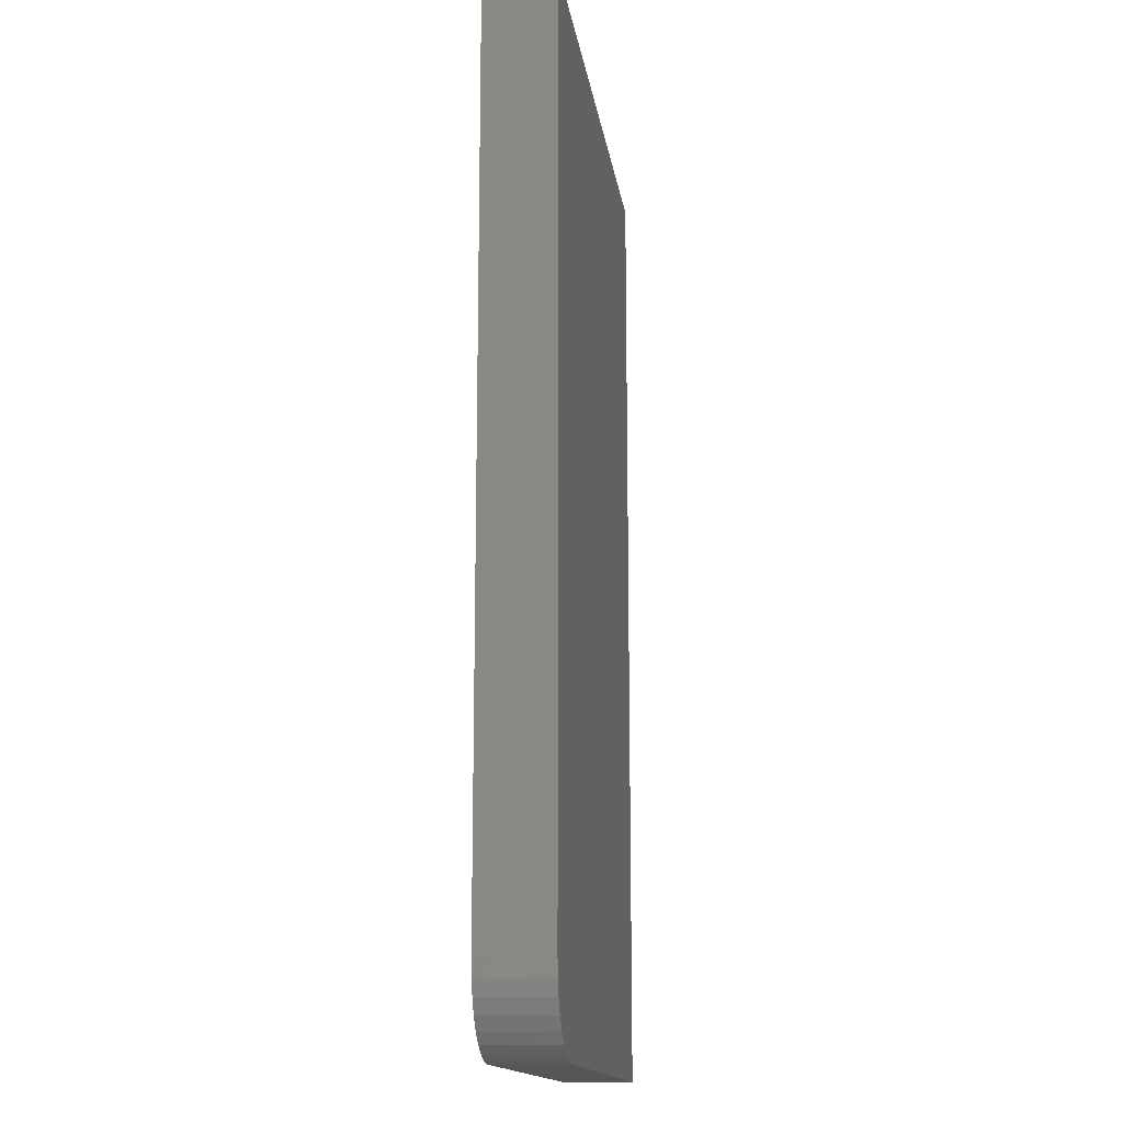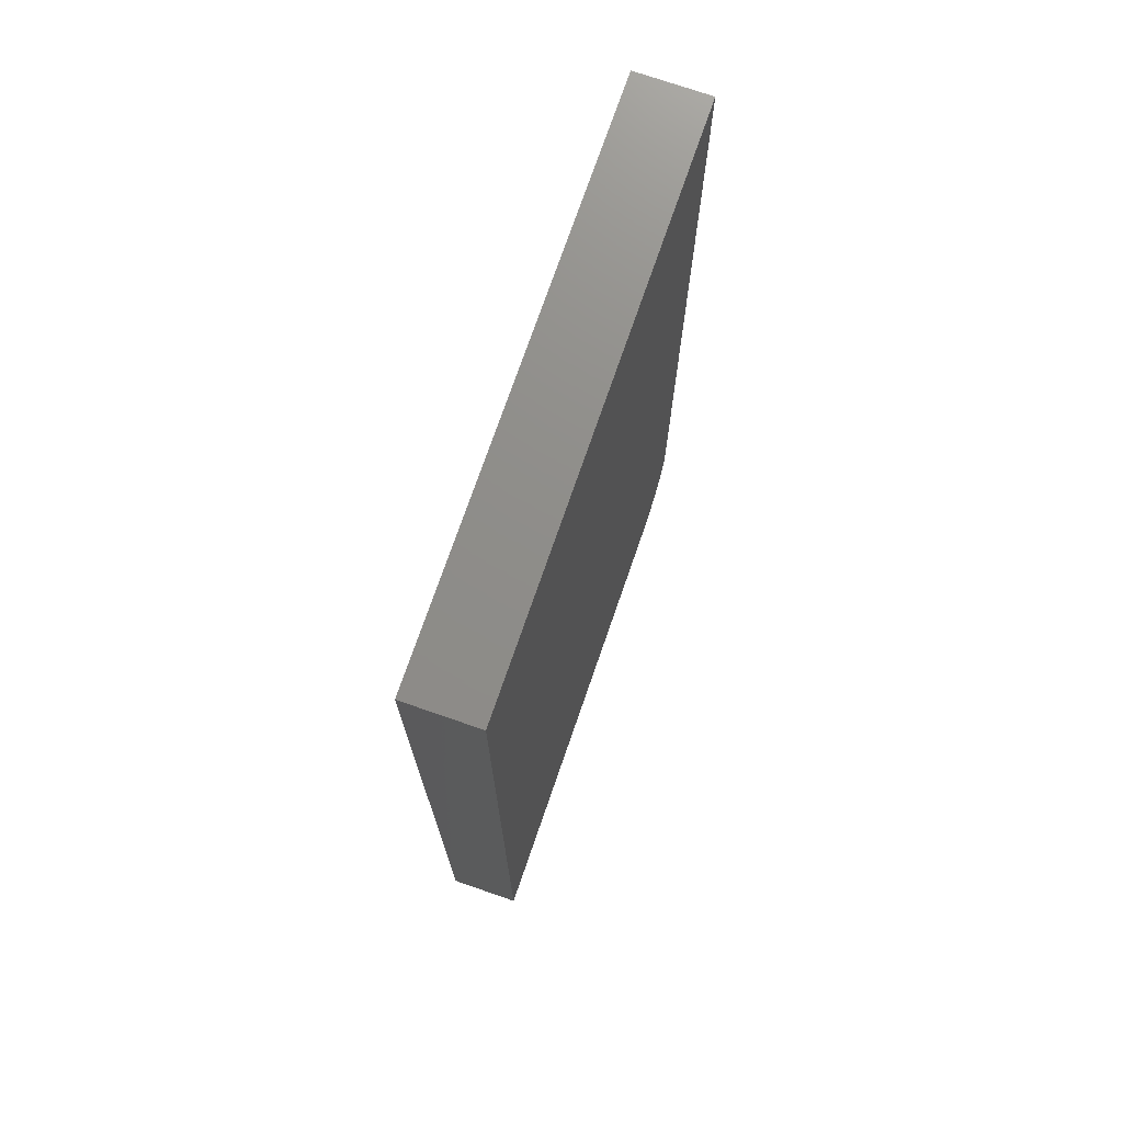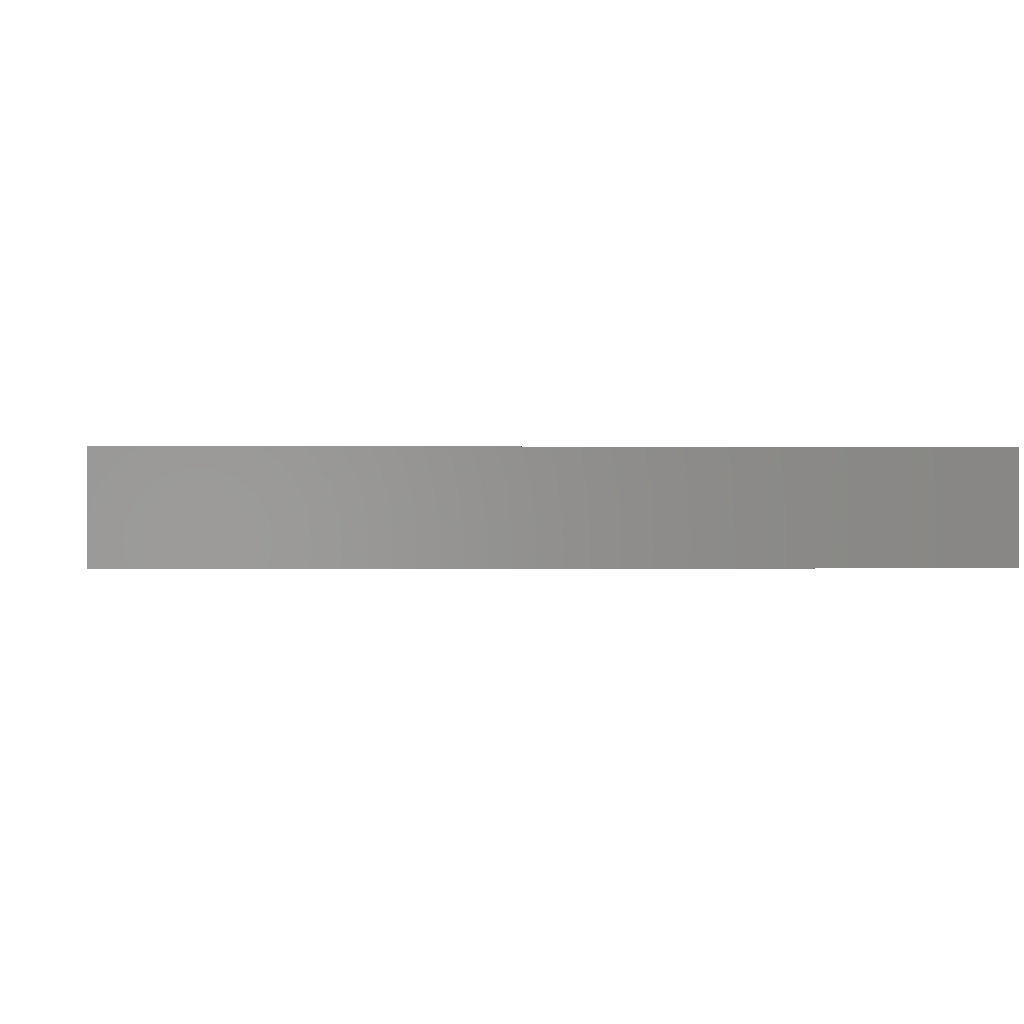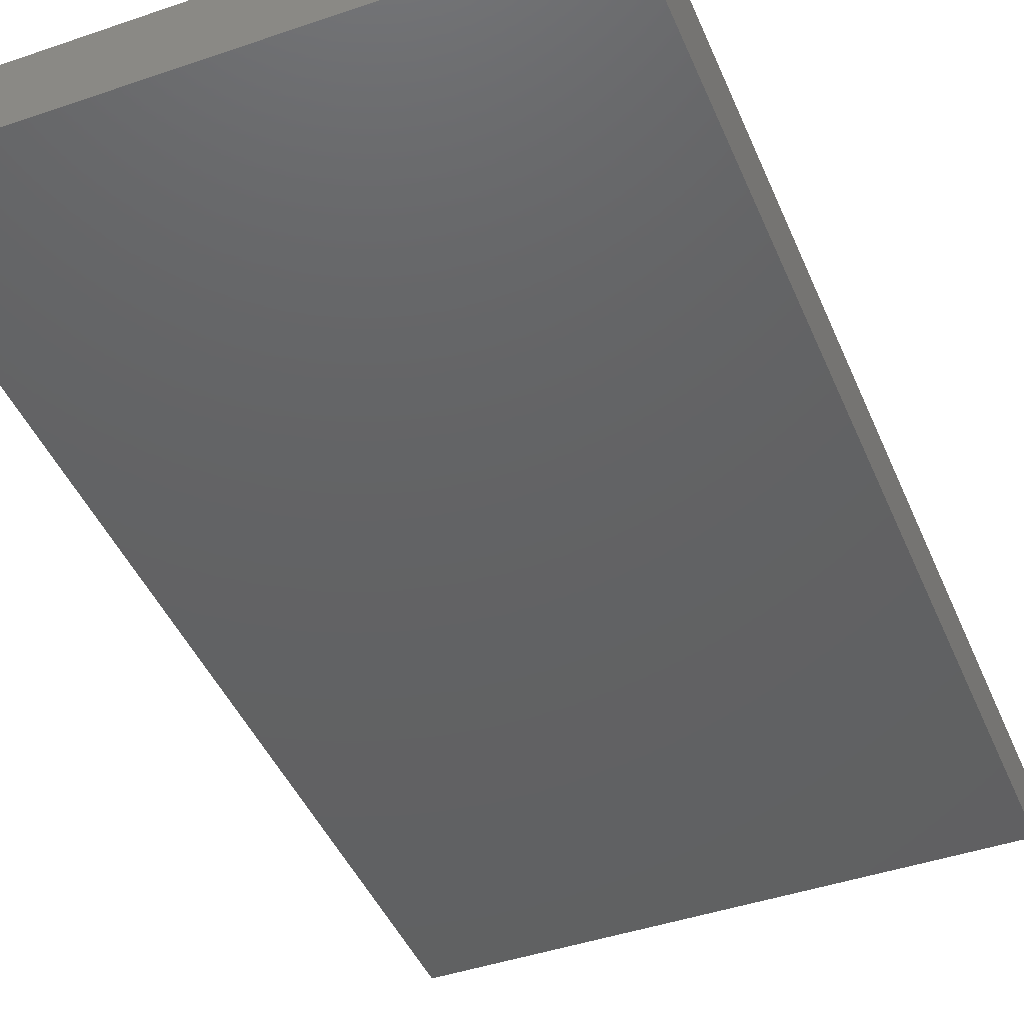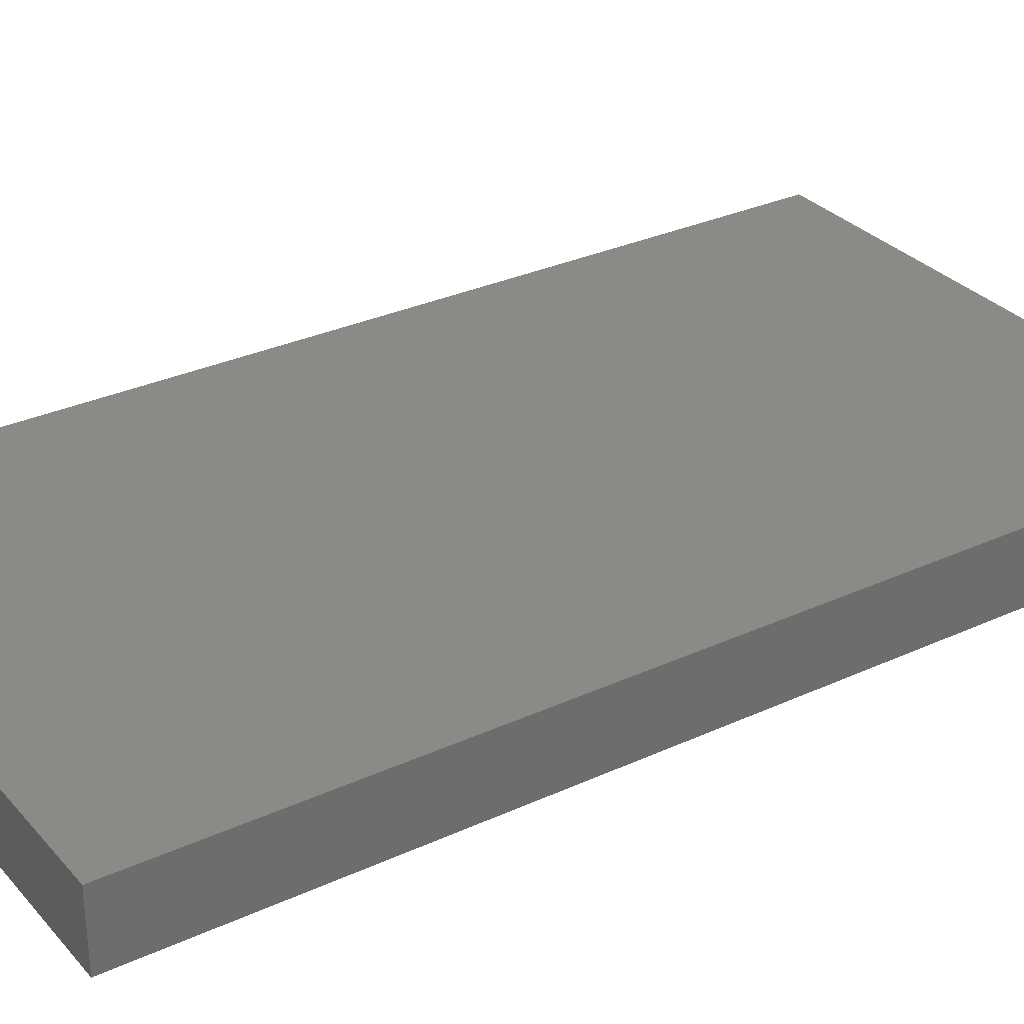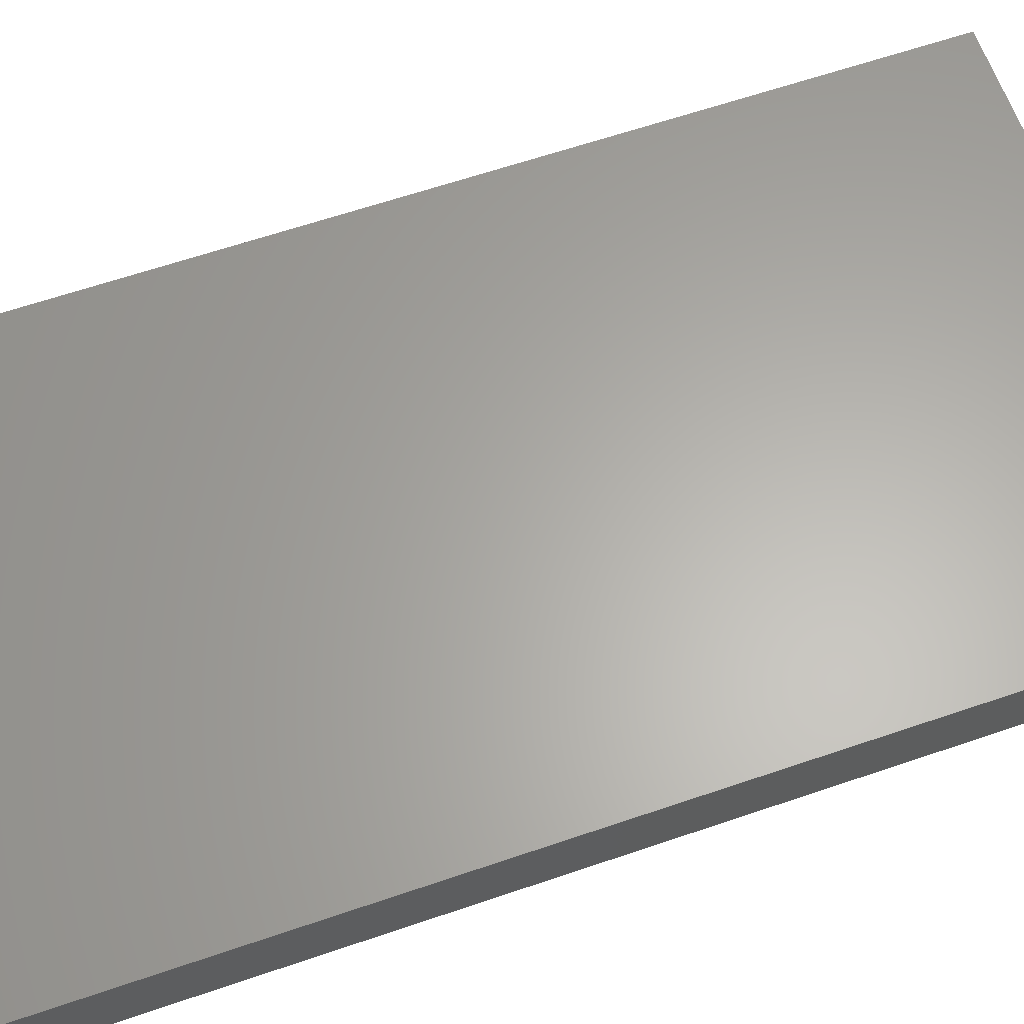
<metadata>
{"format":"stl","ext":"stl","renderer":"f3d","projection":"perspective","resolution":1024,"background":"white","views":[{"elev":-15.1,"azim":98.1,"up":"+Z"},{"elev":74.0,"azim":-70.9,"up":"+Z"},{"elev":-0.3,"azim":-3.1,"up":"+Y"},{"elev":-44.1,"azim":-158.1,"up":"+Y"},{"elev":30.7,"azim":56.5,"up":"+Y"},{"elev":63.0,"azim":70.9,"up":"+Y"}]}
</metadata>
<code>
# stl→obj: 24 verts, 44 faces
v 0.145 -0.05469 -2.179e-17
v 0.1572 -0.05469 0.001201
v -0.2109 -0.05469 0
v 0.2075 -0.05469 0.0625
v 0.2075 -0.05469 0.75
v -0.2109 -0.05469 0.75
v 0.1689 -0.05469 0.004758
v 0.1797 -0.05469 0.01053
v 0.1892 -0.05469 0.01831
v 0.197 -0.05469 0.02778
v 0.2027 -0.05469 0.03858
v 0.2063 -0.05469 0.05031
v -0.2109 0 0
v 0.1572 2.043e-17 0.001201
v 0.145 1.976e-17 -2.179e-17
v 0.2075 2.323e-17 0.0625
v 0.2063 2.316e-17 0.05031
v 0.2027 2.296e-17 0.03858
v 0.197 2.264e-17 0.02778
v 0.1892 2.221e-17 0.01831
v 0.1797 2.169e-17 0.01053
v 0.1689 2.109e-17 0.004758
v -0.2109 2.549e-33 0.75
v 0.2075 2.323e-17 0.75
f 1 2 3
f 4 5 6
f 4 6 3
f 4 3 2
f 4 2 7
f 4 7 8
f 4 8 9
f 4 9 10
f 4 10 11
f 4 11 12
f 13 14 15
f 16 17 18
f 16 18 19
f 16 19 20
f 16 20 21
f 16 21 22
f 16 22 14
f 16 14 13
f 16 13 23
f 16 23 24
f 4 16 5
f 5 16 24
f 3 13 1
f 1 13 15
f 16 4 17
f 17 4 12
f 17 12 18
f 18 12 11
f 18 11 19
f 19 11 10
f 19 10 20
f 20 10 9
f 20 9 21
f 21 9 8
f 21 8 22
f 22 8 7
f 22 7 14
f 14 7 2
f 14 2 15
f 15 2 1
f 6 23 3
f 3 23 13
f 5 24 6
f 6 24 23

</code>
